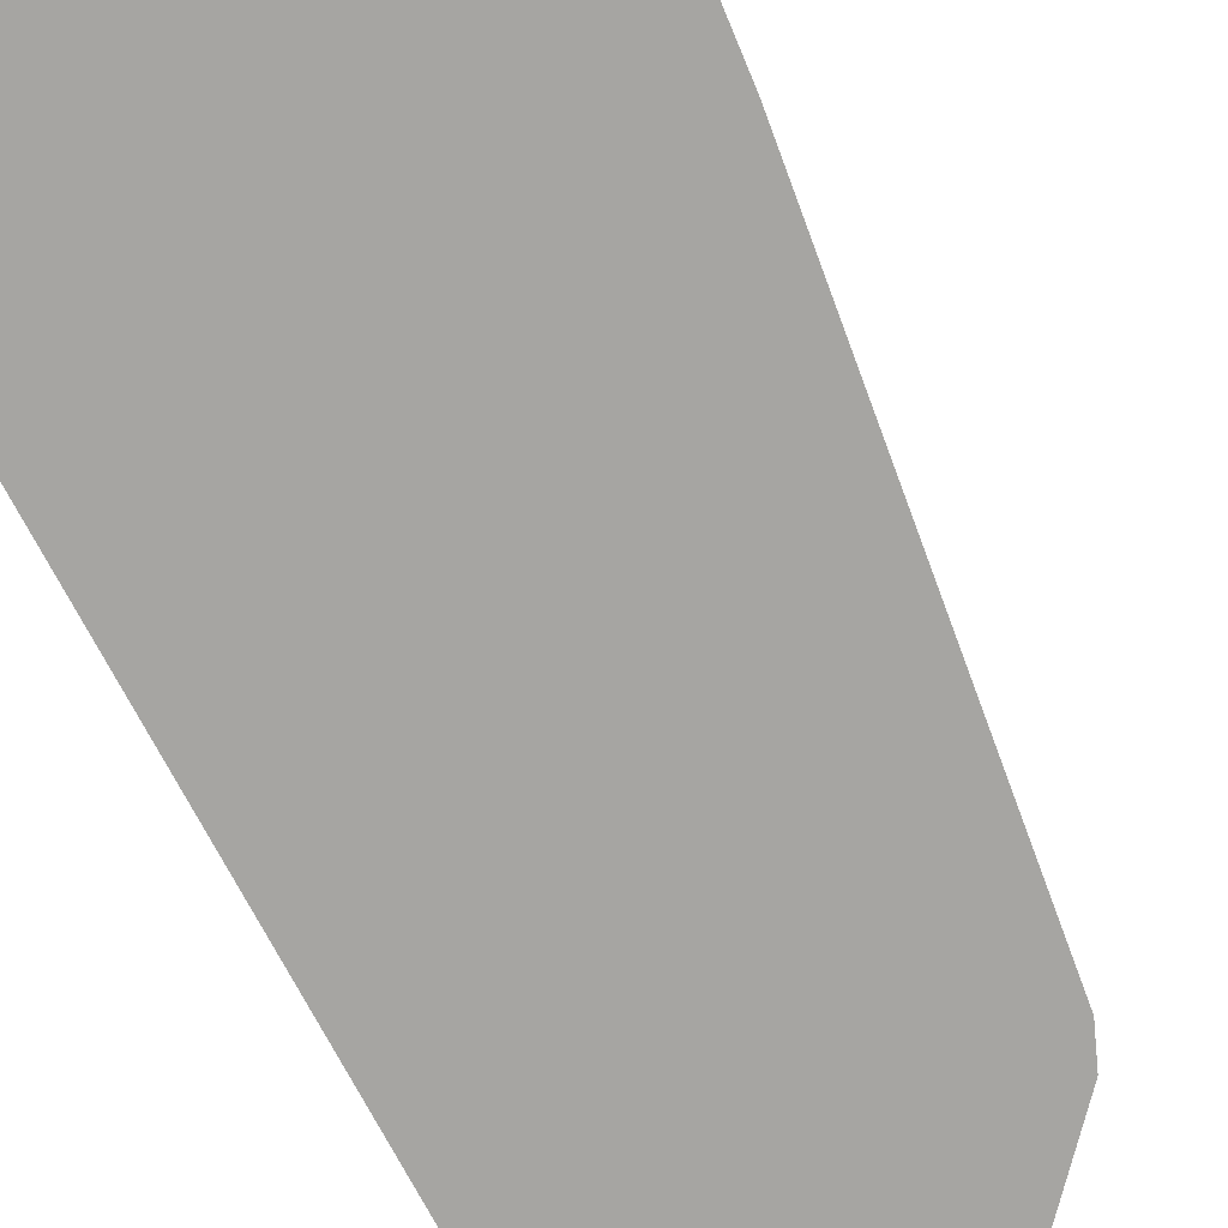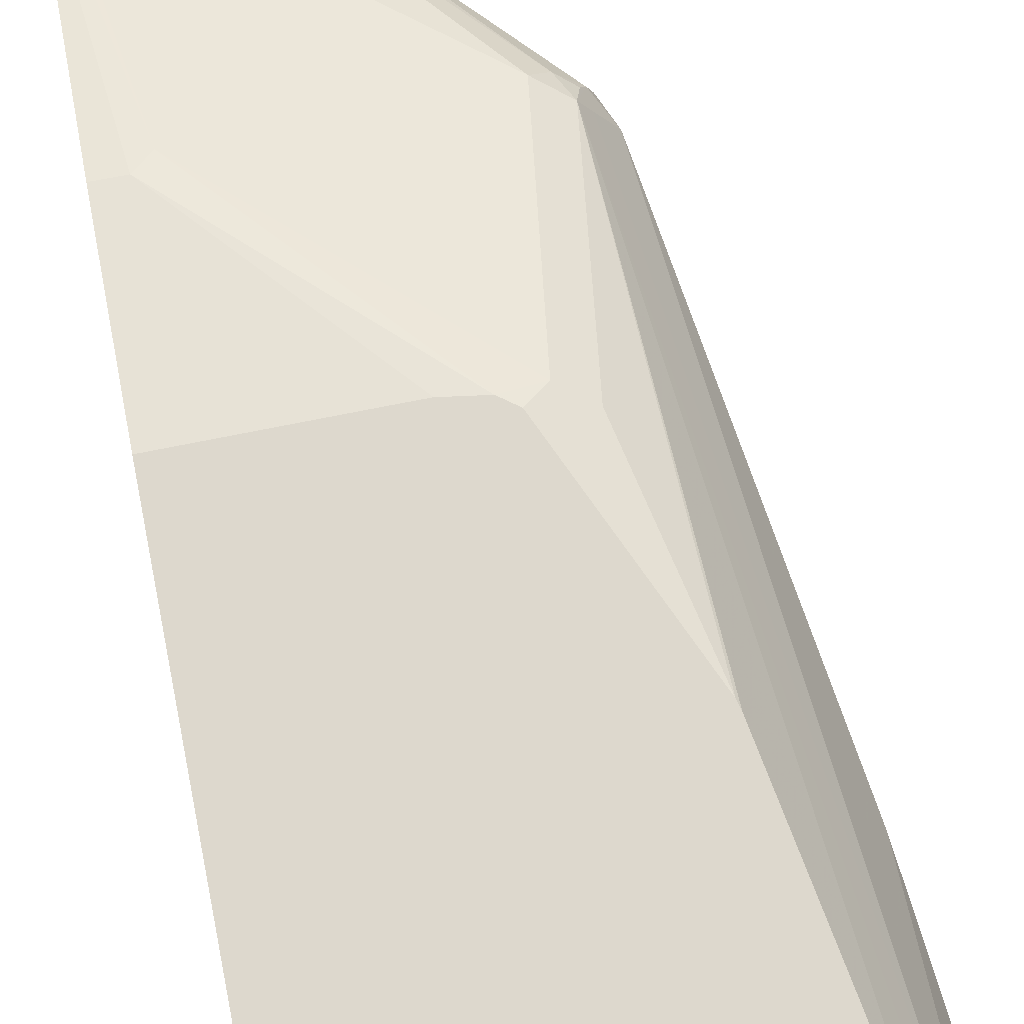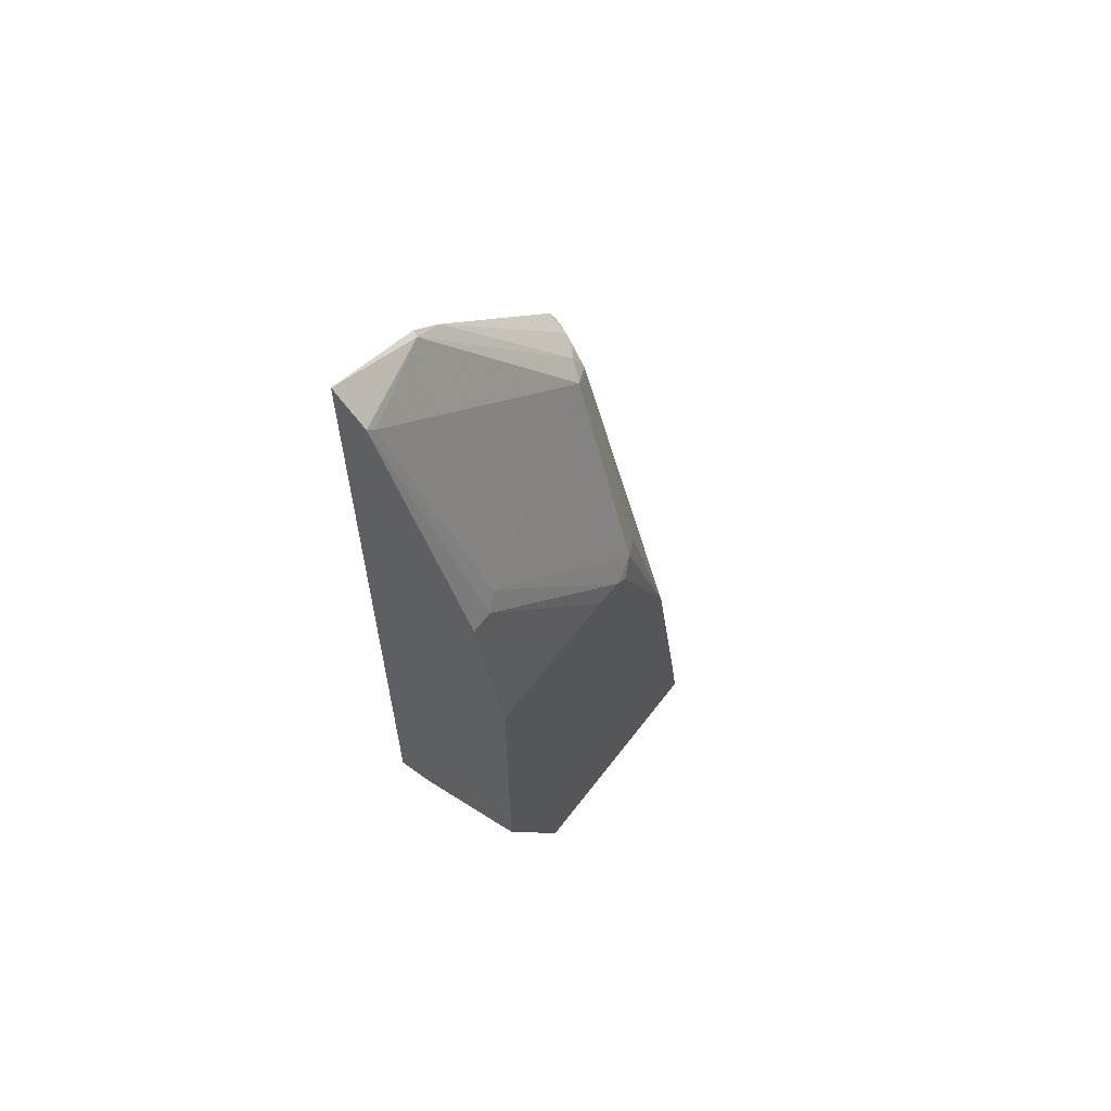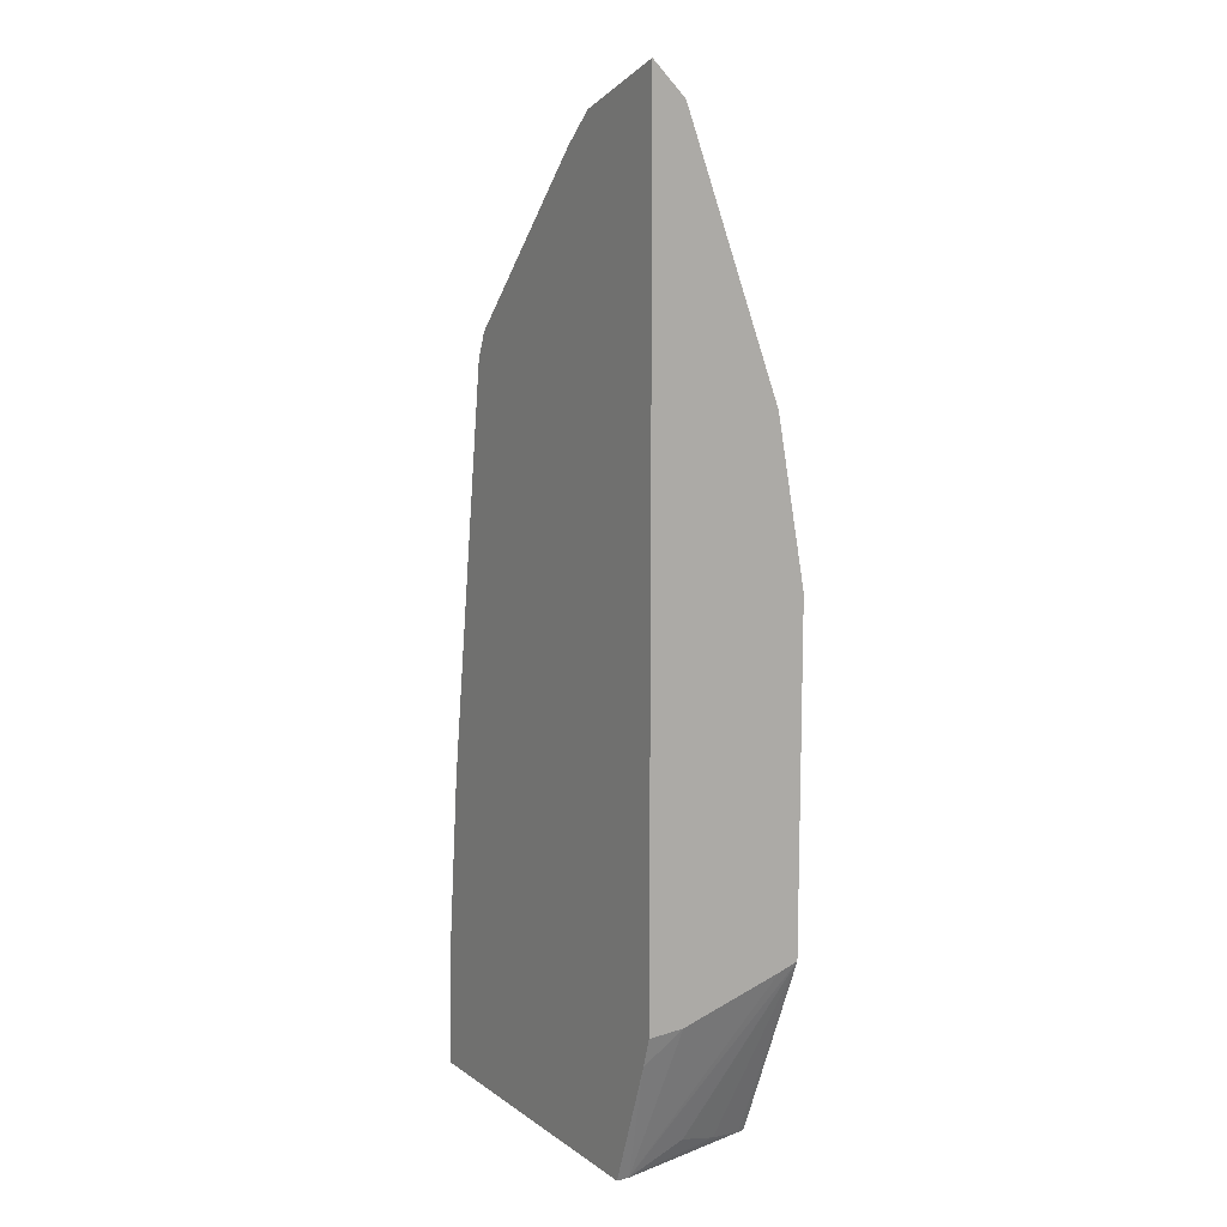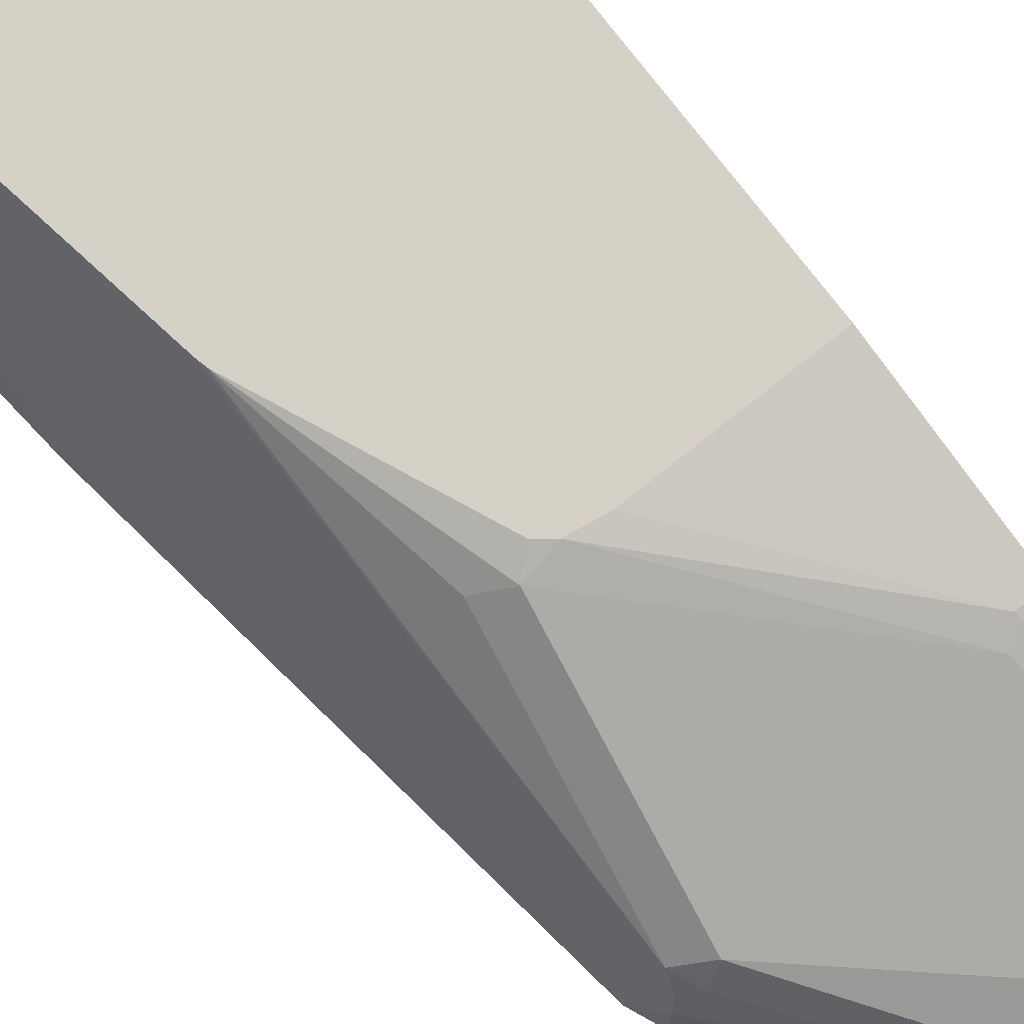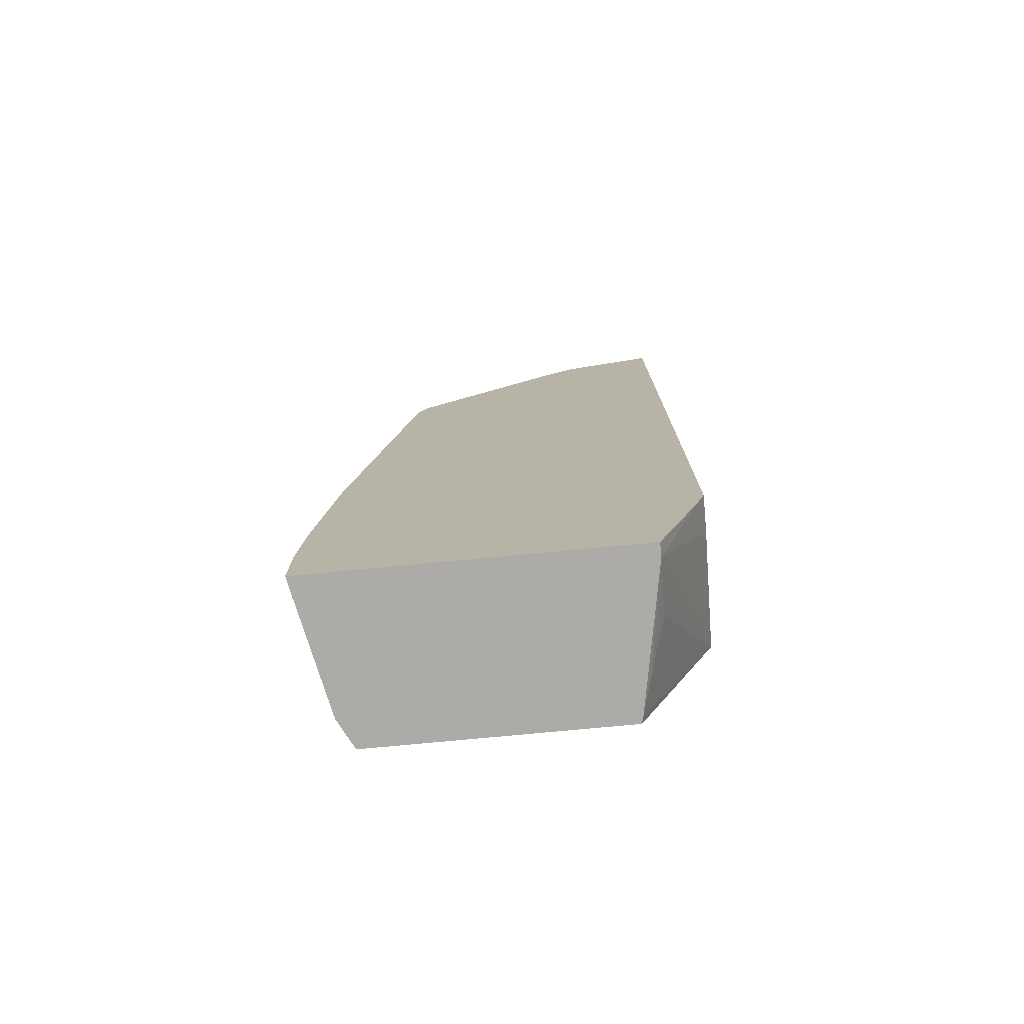
<metadata>
{"format":"obj","ext":"obj","renderer":"f3d","projection":"perspective","resolution":1024,"background":"white","views":[{"elev":-73.7,"azim":-152.0,"up":"+Y"},{"elev":72.3,"azim":168.9,"up":"+Y"},{"elev":63.5,"azim":127.4,"up":"+Z"},{"elev":11.5,"azim":57.8,"up":"+Z"},{"elev":79.5,"azim":-38.0,"up":"+Y"},{"elev":-76.5,"azim":5.4,"up":"+Z"}]}
</metadata>
<code>
v -0.1904 -0.1242 -0.1831
v -0.188 -0.106 -0.2024
v -0.1904 -0.1242 -0.227
v -0.1874 -0.1242 -0.1349
v -0.1724 -0.03801 -0.227
v -0.1735 -0.04297 -0.227
v 0.01926 -0.1242 -0.227
v -0.1767 -0.1242 -0.02475
v -0.1674 -0.0281 -0.227
v -0.1392 -0.1242 0.2506
v -0.1285 -0.1028 0.2506
v -0.1221 -0.08997 0.2506
v 0.04797 -0.1242 -0.1443
v 0.01926 -0.1157 -0.227
v -0.1625 -0.01872 -0.227
v -0.1542 -0.01872 -0.1741
v -0.1323 -0.1242 0.2672
v -0.1285 -0.1092 0.2634
v -0.1253 -0.1012 0.2603
v -0.1157 -0.09398 0.2651
v -0.106 -0.08194 0.2603
v -0.08675 -0.02411 0.1253
v -0.1028 -0.03214 0.1157
v -0.1238 -0.01872 0.005033
v -0.125 -0.01872 1.637e-05
v 0.05375 -0.1005 -0.1238
v 0.05375 -0.1242 -0.1251
v 0.0163 -0.09937 -0.227
v 0.009631 -0.0482 -0.2217
v 0.01926 -0.07711 -0.212
v 0.05375 -0.01872 -0.09893
v 0.05375 -0.03169 -0.1032
v 0.0009554 -0.01872 -0.227
v -0.03188 -0.1242 0.3774
v -0.009656 -0.1205 0.3952
v 0.04818 -0.1012 0.3952
v 0.02892 -0.04338 0.241
v -0.06725 -0.01872 0.1219
v -0.07559 -0.01872 0.1157
v 0.05375 -0.1242 0.4218
v 0.002198 -0.02369 -0.227
v 0.05375 -0.01872 0.1245
v -0.01114 -0.1242 0.3967
v 0.05375 -0.1057 0.4038
v 0.05375 -0.1026 0.4007
v 0.03855 -0.03856 0.2313
v -0.04737 -0.01872 0.125
v -0.03857 -0.01872 0.125
v 0.05375 -0.03856 0.2313
f 20 35 21
f 21 35 36
f 21 36 37
f 21 37 22
f 22 24 23
f 22 38 39
f 22 39 24
f 20 34 35
f 22 37 38
f 18 20 19
f 15 25 24
f 17 34 18
f 15 31 33
f 15 42 31
f 15 48 42
f 15 47 48
f 15 38 47
f 15 39 38
f 15 24 39
f 26 32 31
f 18 34 20
f 26 31 42
f 46 49 48
f 26 49 45
f 46 48 47
f 15 16 25
f 45 49 46
f 42 48 49
f 38 46 47
f 37 46 38
f 37 45 46
f 36 45 37
f 35 45 36
f 26 42 49
f 35 44 45
f 35 43 40
f 34 43 35
f 31 41 33
f 29 31 30
f 29 41 31
f 28 41 29
f 26 40 27
f 26 44 40
f 26 45 44
f 35 40 44
f 14 31 32
f 14 32 26
f 14 29 30
f 3 41 28
f 3 33 41
f 3 15 33
f 3 9 15
f 3 5 9
f 3 6 5
f 2 4 5
f 2 6 3
f 2 5 6
f 1 4 2
f 1 8 4
f 1 10 8
f 1 17 10
f 1 34 17
f 1 43 34
f 1 40 43
f 1 27 40
f 1 13 27
f 1 7 13
f 1 3 7
f 14 30 31
f 3 28 14
f 3 14 7
f 1 2 3
f 5 8 10
f 14 28 29
f 13 14 26
f 13 26 27
f 12 25 16
f 12 24 25
f 4 8 5
f 12 22 23
f 12 21 22
f 12 20 21
f 12 19 20
f 12 23 24
f 11 18 12
f 10 18 11
f 10 17 18
f 9 16 15
f 9 12 16
f 7 14 13
f 5 12 9
f 5 11 12
f 5 10 11
f 12 18 19

</code>
